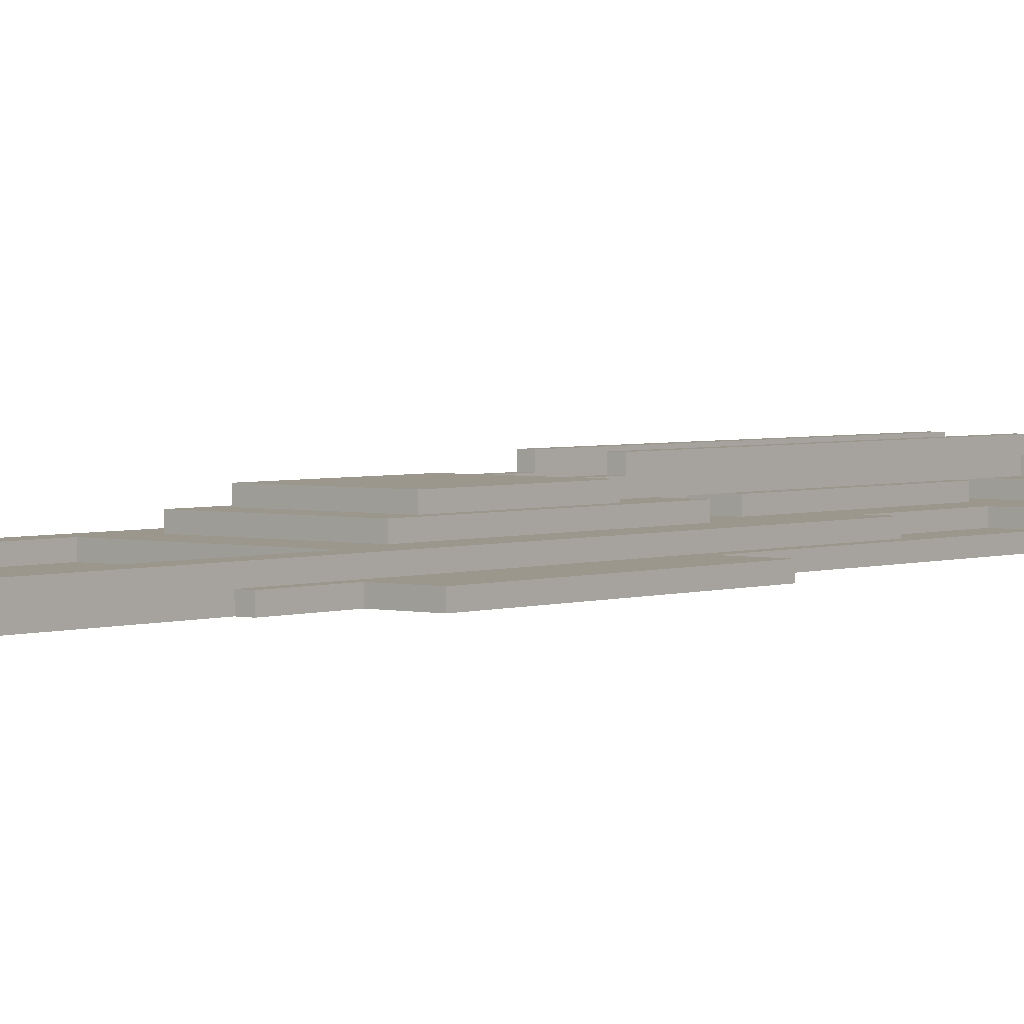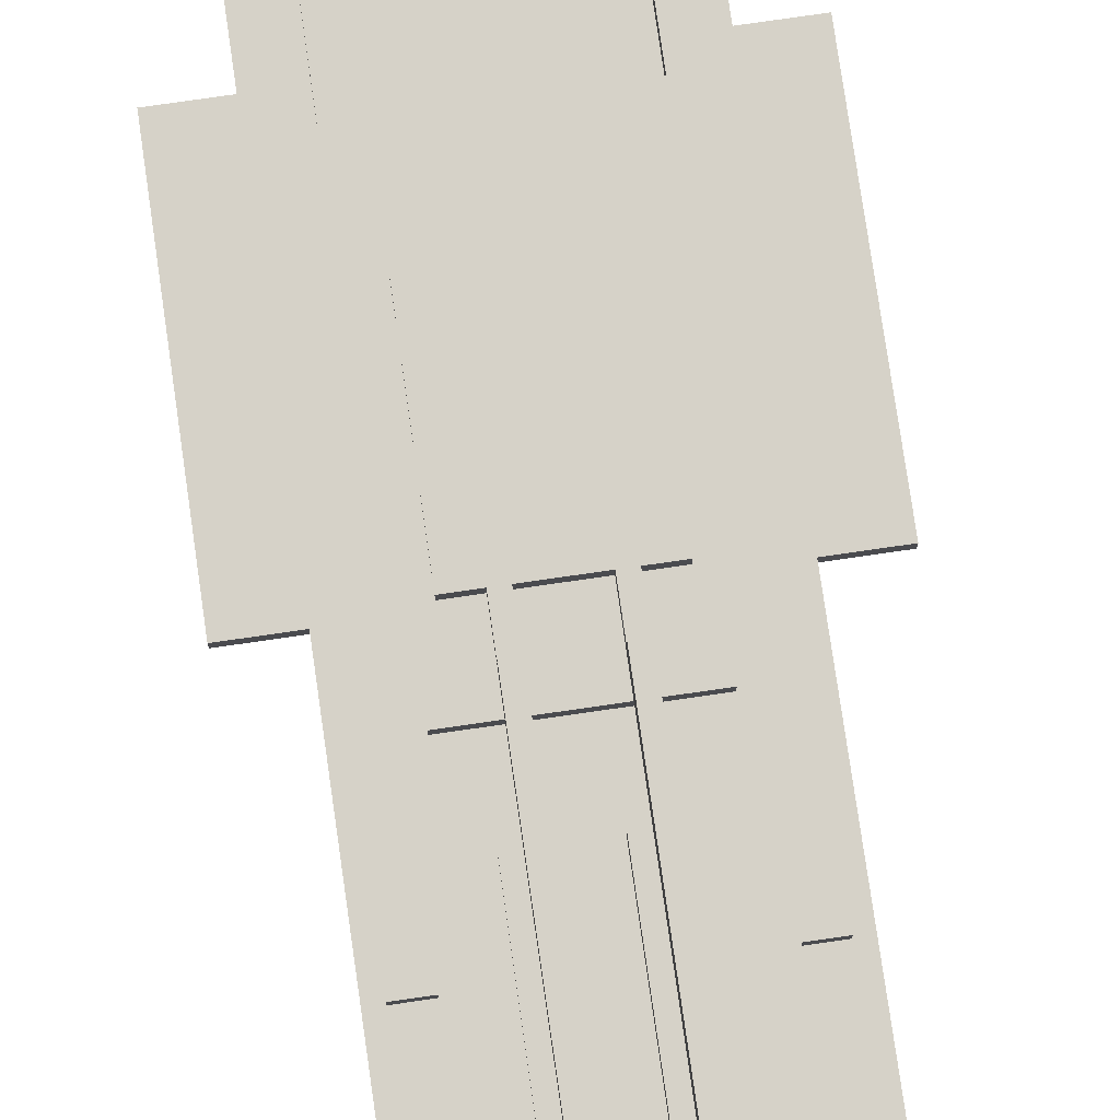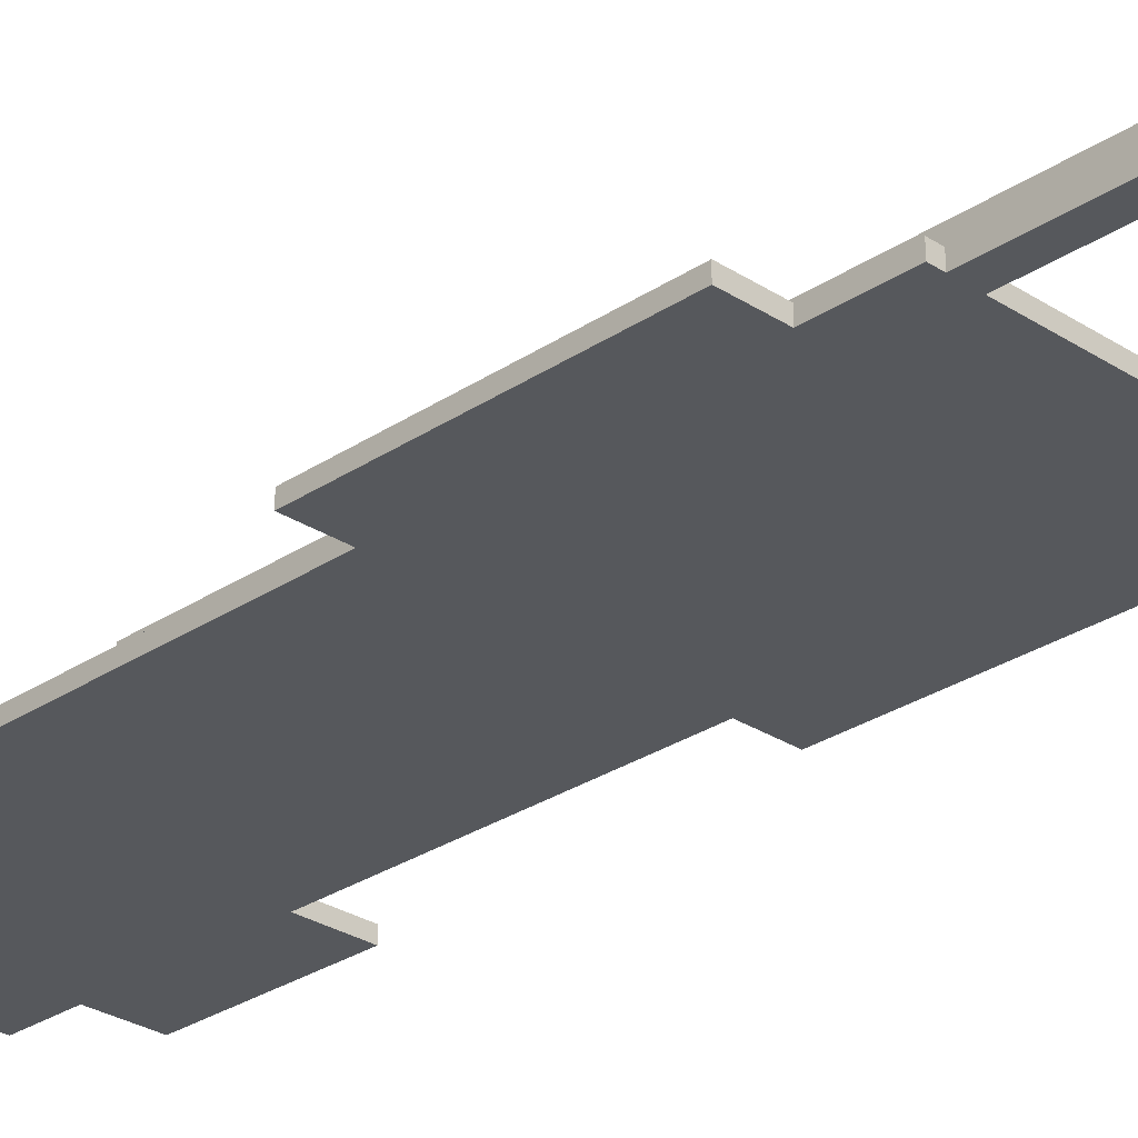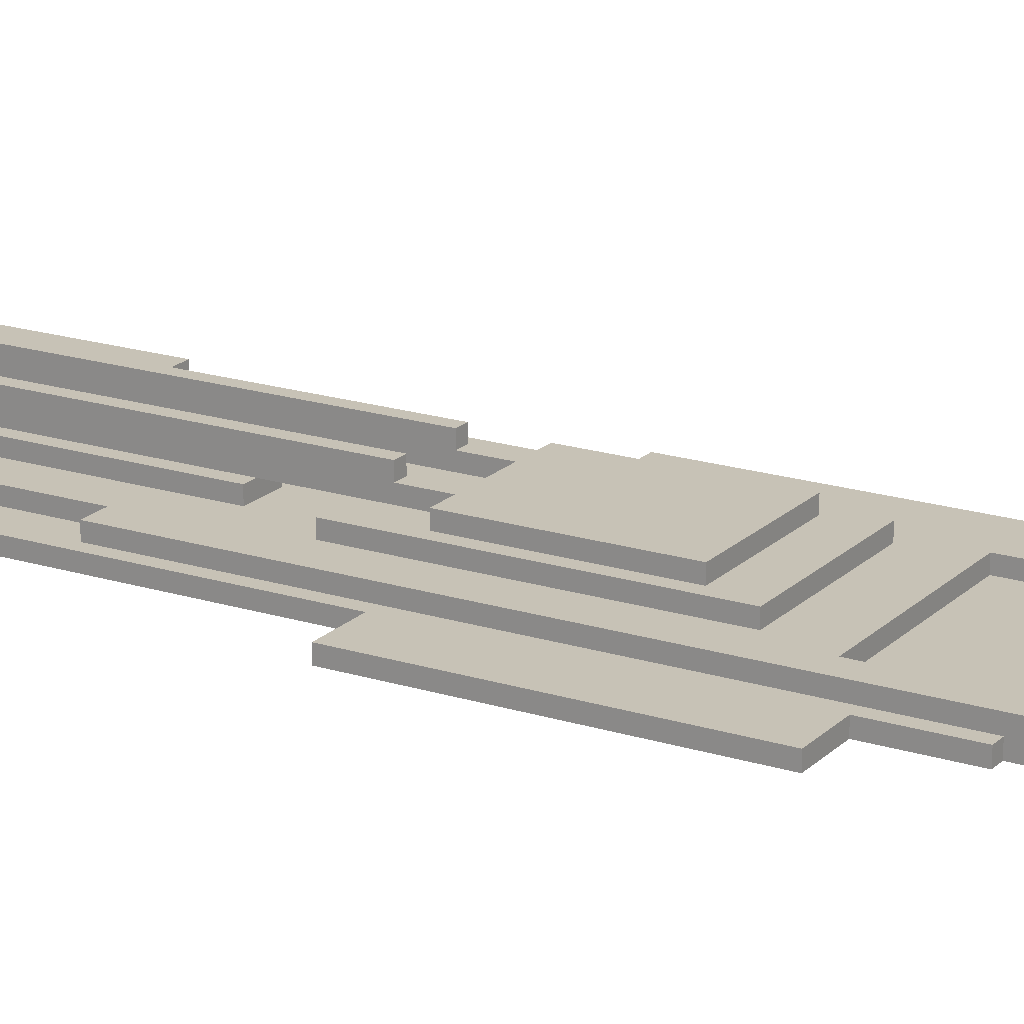
<metadata>
{"format":"obj","ext":"obj","renderer":"f3d","projection":"perspective","resolution":1024,"background":"white","views":[{"elev":2.8,"azim":39.2,"up":"+Y"},{"elev":77.6,"azim":171.8,"up":"+Y"},{"elev":-28.2,"azim":-44.6,"up":"+Y"},{"elev":19.2,"azim":-59.3,"up":"+Y"}]}
</metadata>
<code>
g pegasasu2
v -15 0 -24
v -15 0 -38
v -15 1 -24
v -15 1 -38
v -14 0 24
v -14 0 2
v -14 1 24
v -14 1 2
v -10 0 30
v -10 0 24
v -10 0 2
v -10 0 -24
v -10 0 -38
v -10 0 -43
v -10 1 30
v -10 1 24
v -10 1 2
v -10 1 -24
v -10 1 -38
v -10 1 -39
v -10 4 -39
v -10 4 -43
v -9 0 49
v -9 0 30
v -9 1 30
v -9 1 -13
v -9 1 -23
v -9 1 -39
v -9 2 49
v -9 2 -13
v -9 2 -23
v -9 2 -39
v -7 1 -13
v -7 1 -23
v -7 2 -13
v -7 2 -23
v -7 2 -29
v -7 2 -35
v -7 3 -29
v -7 3 -35
v -6 2 18
v -6 2 -3
v -6 3 18
v -6 3 -3
v -5 3 15
v -5 3 2
v -5 4 15
v -5 4 2
v -4 2 -8
v -4 2 -26
v -4 3 -8
v -4 3 -26
v -4 3 -32
v -4 3 -35
v -4 4 -32
v -4 4 -35
v -3 3 2
v -3 3 -3
v -3 3 -8
v -3 3 -26
v -3 3 -29
v -3 3 -32
v -3 4 2
v -3 4 -1
v -3 4 -32
v -3 4 -33
v -3 5 -1
v -3 5 -33
v 1 2 -8
v 1 2 -26
v 1 2 -32
v 1 2 -35
v 1 3 -8
v 1 3 -26
v 1 4 -32
v 1 4 -35
v 2 2 -29
v 2 2 -32
v 2 3 2
v 2 3 -3
v 2 3 -8
v 2 3 -26
v 2 3 -29
v 2 4 2
v 2 4 -1
v 2 4 -32
v 2 4 -33
v 2 5 -1
v 2 5 -33
v 4 0 -39
v 4 0 -43
v 4 2 -39
v 4 4 -39
v 4 4 -43
v 7 0 49
v 7 0 30
v 7 1 30
v 7 1 22
v 7 2 49
v 7 2 22
v -7 0 49
v -7 0 30
v -7 1 30
v -7 1 22
v -7 2 49
v -7 2 22
v -4 0 -39
v -4 0 -43
v -4 2 -39
v -4 4 -39
v -4 4 -43
v -2 2 -29
v -2 2 -32
v -2 3 2
v -2 3 -3
v -2 3 -8
v -2 3 -26
v -2 3 -29
v -2 4 2
v -2 4 -1
v -2 4 -32
v -2 4 -33
v -2 5 -1
v -2 5 -33
v -1 2 -8
v -1 2 -26
v -1 2 -32
v -1 2 -35
v -1 3 -8
v -1 3 -26
v -1 4 -32
v -1 4 -35
v 3 3 2
v 3 3 -3
v 3 3 -8
v 3 3 -26
v 3 3 -29
v 3 3 -32
v 3 4 2
v 3 4 -1
v 3 4 -32
v 3 4 -33
v 3 5 -1
v 3 5 -33
v 4 2 -8
v 4 2 -26
v 4 3 -8
v 4 3 -26
v 4 3 -32
v 4 3 -35
v 4 4 -32
v 4 4 -35
v 5 3 15
v 5 3 2
v 5 4 15
v 5 4 2
v 6 2 18
v 6 2 -3
v 6 3 18
v 6 3 -3
v 7 1 -13
v 7 1 -23
v 7 2 -13
v 7 2 -23
v 7 2 -29
v 7 2 -35
v 7 3 -29
v 7 3 -35
v 9 0 49
v 9 0 30
v 9 1 30
v 9 1 -13
v 9 1 -23
v 9 1 -39
v 9 2 49
v 9 2 -13
v 9 2 -23
v 9 2 -39
v 10 0 30
v 10 0 24
v 10 0 2
v 10 0 -24
v 10 0 -38
v 10 0 -43
v 10 1 30
v 10 1 24
v 10 1 2
v 10 1 -24
v 10 1 -38
v 10 1 -39
v 10 4 -39
v 10 4 -43
v 14 0 24
v 14 0 2
v 14 1 24
v 14 1 2
v 15 0 -24
v 15 0 -38
v 15 1 -24
v 15 1 -38
v -9 0 49
v -9 2 49
v -7 0 49
v -7 2 49
v 7 0 49
v 7 2 49
v 9 0 49
v 9 2 49
v -10 0 30
v -10 1 30
v -9 0 30
v -9 1 30
v -7 0 30
v -7 1 30
v 7 0 30
v 7 1 30
v 9 0 30
v 9 1 30
v 10 0 30
v 10 1 30
v -14 0 24
v -14 1 24
v -10 0 24
v -10 1 24
v 10 0 24
v 10 1 24
v 14 0 24
v 14 1 24
v -7 1 22
v -7 2 22
v 7 1 22
v 7 2 22
v -6 2 18
v -6 3 18
v 6 2 18
v 6 3 18
v -5 3 15
v -5 4 15
v 5 3 15
v 5 4 15
v -3 4 -1
v -3 5 -1
v -2 4 -1
v -2 5 -1
v 2 4 -1
v 2 5 -1
v 3 4 -1
v 3 5 -1
v -4 2 -8
v -4 3 -8
v -3 3 -8
v -2 3 -8
v -1 2 -8
v -1 3 -8
v 1 2 -8
v 1 3 -8
v 2 3 -8
v 3 3 -8
v 4 2 -8
v 4 3 -8
v -9 1 -23
v -9 2 -23
v -7 1 -23
v -7 2 -23
v 7 1 -23
v 7 2 -23
v 9 1 -23
v 9 2 -23
v -15 0 -24
v -15 1 -24
v -10 0 -24
v -10 1 -24
v 10 0 -24
v 10 1 -24
v 15 0 -24
v 15 1 -24
v -7 2 -29
v -7 3 -29
v -3 3 -29
v -2 2 -29
v -2 3 -29
v 2 2 -29
v 2 3 -29
v 3 3 -29
v 7 2 -29
v 7 3 -29
v -4 3 -32
v -4 4 -32
v -3 3 -32
v -3 4 -32
v -2 2 -32
v -2 4 -32
v -1 2 -32
v -1 4 -32
v 1 2 -32
v 1 4 -32
v 2 2 -32
v 2 4 -32
v 3 3 -32
v 3 4 -32
v 4 3 -32
v 4 4 -32
v -10 1 -39
v -10 4 -39
v -9 1 -39
v -9 2 -39
v -4 2 -39
v -4 4 -39
v 4 2 -39
v 4 4 -39
v 9 1 -39
v 9 2 -39
v 10 1 -39
v 10 4 -39
v -14 0 2
v -14 1 2
v -10 0 2
v -10 1 2
v -5 3 2
v -5 4 2
v -3 3 2
v -3 4 2
v -2 3 2
v -2 4 2
v 2 3 2
v 2 4 2
v 3 3 2
v 3 4 2
v 5 3 2
v 5 4 2
v 10 0 2
v 10 1 2
v 14 0 2
v 14 1 2
v -6 2 -3
v -6 3 -3
v -3 3 -3
v -2 3 -3
v 2 3 -3
v 3 3 -3
v 6 2 -3
v 6 3 -3
v -9 1 -13
v -9 2 -13
v -7 1 -13
v -7 2 -13
v 7 1 -13
v 7 2 -13
v 9 1 -13
v 9 2 -13
v -4 2 -26
v -4 3 -26
v -3 3 -26
v -2 3 -26
v -1 2 -26
v -1 3 -26
v 1 2 -26
v 1 3 -26
v 2 3 -26
v 3 3 -26
v 4 2 -26
v 4 3 -26
v -3 4 -33
v -3 5 -33
v -2 4 -33
v -2 5 -33
v 2 4 -33
v 2 5 -33
v 3 4 -33
v 3 5 -33
v -7 2 -35
v -7 3 -35
v -4 3 -35
v -4 4 -35
v -1 2 -35
v -1 4 -35
v 1 2 -35
v 1 4 -35
v 4 3 -35
v 4 4 -35
v 7 2 -35
v 7 3 -35
v -15 0 -38
v -15 1 -38
v -10 0 -38
v -10 1 -38
v 10 0 -38
v 10 1 -38
v 15 0 -38
v 15 1 -38
v -4 0 -39
v -4 2 -39
v 4 0 -39
v 4 2 -39
v -10 0 -43
v -10 4 -43
v -4 0 -43
v -4 4 -43
v 4 0 -43
v 4 4 -43
v 10 0 -43
v 10 4 -43
v -9 0 49
v -7 0 49
v 7 0 49
v 9 0 49
v -10 0 30
v -9 0 30
v -7 0 30
v 7 0 30
v 9 0 30
v 10 0 30
v -14 0 24
v -10 0 24
v 10 0 24
v 14 0 24
v -14 0 2
v -10 0 2
v 10 0 2
v 14 0 2
v -15 0 -24
v -10 0 -24
v 10 0 -24
v 15 0 -24
v -15 0 -38
v -10 0 -38
v 10 0 -38
v 15 0 -38
v -4 0 -39
v 4 0 -39
v -10 0 -43
v -4 0 -43
v 4 0 -43
v 10 0 -43
v -3 3 -3
v -2 3 -3
v 2 3 -3
v 3 3 -3
v -3 3 -8
v -2 3 -8
v 2 3 -8
v 3 3 -8
v -3 3 -26
v -2 3 -26
v 2 3 -26
v 3 3 -26
v -3 3 -29
v -2 3 -29
v 2 3 -29
v 3 3 -29
v -10 1 30
v -9 1 30
v -7 1 30
v 7 1 30
v 9 1 30
v 10 1 30
v -14 1 24
v -10 1 24
v 10 1 24
v 14 1 24
v -7 1 22
v 7 1 22
v -14 1 2
v -10 1 2
v 10 1 2
v 14 1 2
v -9 1 -13
v -7 1 -13
v 7 1 -13
v 9 1 -13
v -9 1 -23
v -7 1 -23
v 7 1 -23
v 9 1 -23
v -15 1 -24
v -10 1 -24
v 10 1 -24
v 15 1 -24
v -15 1 -38
v -10 1 -38
v 10 1 -38
v 15 1 -38
v -10 1 -39
v -9 1 -39
v 9 1 -39
v 10 1 -39
v -9 2 49
v -7 2 49
v 7 2 49
v 9 2 49
v -7 2 22
v 7 2 22
v -6 2 18
v 6 2 18
v -6 2 -3
v 6 2 -3
v -4 2 -8
v -1 2 -8
v 1 2 -8
v 4 2 -8
v -9 2 -13
v -7 2 -13
v 7 2 -13
v 9 2 -13
v -9 2 -23
v -7 2 -23
v 7 2 -23
v 9 2 -23
v -4 2 -26
v -1 2 -26
v 1 2 -26
v 4 2 -26
v -7 2 -29
v -2 2 -29
v 2 2 -29
v 7 2 -29
v -2 2 -32
v -1 2 -32
v 1 2 -32
v 2 2 -32
v -7 2 -35
v -1 2 -35
v 1 2 -35
v 7 2 -35
v -9 2 -39
v -4 2 -39
v 4 2 -39
v 9 2 -39
v -6 3 18
v 6 3 18
v -5 3 15
v 5 3 15
v -5 3 2
v -3 3 2
v -2 3 2
v 2 3 2
v 3 3 2
v 5 3 2
v -6 3 -3
v -3 3 -3
v -2 3 -3
v 2 3 -3
v 3 3 -3
v 6 3 -3
v -4 3 -8
v -3 3 -8
v -2 3 -8
v -1 3 -8
v 1 3 -8
v 2 3 -8
v 3 3 -8
v 4 3 -8
v -4 3 -26
v -3 3 -26
v -2 3 -26
v -1 3 -26
v 1 3 -26
v 2 3 -26
v 3 3 -26
v 4 3 -26
v -7 3 -29
v -3 3 -29
v 3 3 -29
v 7 3 -29
v -4 3 -32
v -3 3 -32
v 3 3 -32
v 4 3 -32
v -7 3 -35
v -4 3 -35
v 4 3 -35
v 7 3 -35
v -5 4 15
v 5 4 15
v -5 4 2
v -3 4 2
v -2 4 2
v 2 4 2
v 3 4 2
v 5 4 2
v -3 4 -1
v -2 4 -1
v 2 4 -1
v 3 4 -1
v -4 4 -32
v -3 4 -32
v -2 4 -32
v -1 4 -32
v 1 4 -32
v 2 4 -32
v 3 4 -32
v 4 4 -32
v -3 4 -33
v -2 4 -33
v 2 4 -33
v 3 4 -33
v -4 4 -35
v -1 4 -35
v 1 4 -35
v 4 4 -35
v -10 4 -39
v -4 4 -39
v 4 4 -39
v 10 4 -39
v -10 4 -43
v -4 4 -43
v 4 4 -43
v 10 4 -43
v -3 5 -1
v -2 5 -1
v 2 5 -1
v 3 5 -1
v -3 5 -33
v -2 5 -33
v 2 5 -33
v 3 5 -33
f 3 2 1
f 4 2 3
f 7 6 5
f 8 6 7
f 15 10 9
f 16 10 15
f 17 12 11
f 18 12 17
f 19 14 13
f 20 14 19
f 21 14 20
f 22 14 21
f 25 24 23
f 29 25 23
f 29 26 25
f 30 26 29
f 31 28 27
f 32 28 31
f 35 34 33
f 36 34 35
f 39 38 37
f 40 38 39
f 43 42 41
f 44 42 43
f 47 46 45
f 48 46 47
f 51 50 49
f 52 50 51
f 55 54 53
f 56 54 55
f 63 58 57
f 63 62 61
f 63 61 60
f 63 60 59
f 63 59 58
f 64 62 63
f 65 62 64
f 67 66 65
f 67 65 64
f 68 66 67
f 73 70 69
f 74 70 73
f 75 72 71
f 76 72 75
f 83 78 77
f 84 82 81
f 84 83 82
f 84 80 79
f 84 81 80
f 85 83 84
f 86 78 83
f 86 83 85
f 88 87 86
f 88 86 85
f 89 87 88
f 92 91 90
f 93 91 92
f 94 91 93
f 97 96 95
f 99 97 95
f 99 98 97
f 100 98 99
f 101 102 103
f 101 103 105
f 103 104 105
f 105 104 106
f 107 108 109
f 109 108 110
f 110 108 111
f 112 113 118
f 116 117 119
f 117 118 119
f 114 115 119
f 115 116 119
f 119 118 120
f 118 113 121
f 120 118 121
f 121 122 123
f 120 121 123
f 123 122 124
f 125 126 129
f 129 126 130
f 127 128 131
f 131 128 132
f 133 134 139
f 137 138 139
f 136 137 139
f 135 136 139
f 134 135 139
f 139 138 140
f 140 138 141
f 141 142 143
f 140 141 143
f 143 142 144
f 145 146 147
f 147 146 148
f 149 150 151
f 151 150 152
f 153 154 155
f 155 154 156
f 157 158 159
f 159 158 160
f 161 162 163
f 163 162 164
f 165 166 167
f 167 166 168
f 169 170 171
f 169 171 175
f 171 172 175
f 175 172 176
f 173 174 177
f 177 174 178
f 179 180 185
f 185 180 186
f 181 182 187
f 187 182 188
f 183 184 189
f 189 184 190
f 190 184 191
f 191 184 192
f 193 194 195
f 195 194 196
f 197 198 199
f 199 198 200
f 203 202 201
f 204 202 203
f 207 206 205
f 208 206 207
f 211 210 209
f 212 210 211
f 215 214 213
f 216 214 215
f 219 218 217
f 220 218 219
f 223 222 221
f 224 222 223
f 227 226 225
f 228 226 227
f 231 230 229
f 232 230 231
f 235 234 233
f 236 234 235
f 239 238 237
f 240 238 239
f 243 242 241
f 244 242 243
f 247 246 245
f 248 246 247
f 251 250 249
f 252 251 249
f 253 252 249
f 254 252 253
f 257 256 255
f 258 257 255
f 259 258 255
f 260 258 259
f 263 262 261
f 264 262 263
f 267 266 265
f 268 266 267
f 271 270 269
f 272 270 271
f 275 274 273
f 276 274 275
f 279 278 277
f 280 279 277
f 281 279 280
f 284 283 282
f 285 284 282
f 286 284 285
f 289 288 287
f 290 288 289
f 293 292 291
f 294 292 293
f 297 296 295
f 298 296 297
f 301 300 299
f 302 300 301
f 305 304 303
f 306 304 305
f 307 304 306
f 308 304 307
f 312 310 309
f 313 312 311
f 314 310 312
f 314 312 313
f 315 316 317
f 317 316 318
f 319 320 321
f 321 320 322
f 323 324 325
f 325 324 326
f 327 328 329
f 329 328 330
f 331 332 333
f 333 332 334
f 335 336 337
f 335 337 338
f 335 338 339
f 335 339 340
f 335 340 341
f 341 340 342
f 343 344 345
f 345 344 346
f 347 348 349
f 349 348 350
f 351 352 353
f 351 353 354
f 351 354 355
f 355 354 356
f 357 358 359
f 357 359 360
f 357 360 361
f 361 360 362
f 363 364 365
f 365 364 366
f 367 368 369
f 369 368 370
f 371 372 373
f 371 373 375
f 373 374 375
f 375 374 376
f 377 378 379
f 379 378 380
f 377 379 381
f 381 379 382
f 383 384 385
f 385 384 386
f 387 388 389
f 389 388 390
f 391 392 393
f 393 392 394
f 395 396 397
f 397 396 398
f 399 400 401
f 401 400 402
f 408 404 403
f 409 404 408
f 410 406 405
f 411 406 410
f 414 409 408
f 414 412 411
f 414 411 410
f 414 410 409
f 414 408 407
f 415 412 414
f 417 414 413
f 417 416 415
f 417 415 414
f 418 416 417
f 419 416 418
f 420 416 419
f 422 419 418
f 423 419 422
f 425 423 422
f 425 424 423
f 425 422 421
f 426 424 425
f 427 424 426
f 428 424 427
f 429 427 426
f 430 427 429
f 431 429 426
f 432 429 431
f 433 427 430
f 434 427 433
f 439 436 435
f 440 436 439
f 441 438 437
f 442 438 441
f 447 444 443
f 448 444 447
f 449 446 445
f 450 446 449
f 451 452 458
f 455 456 459
f 453 454 461
f 461 454 462
f 457 458 463
f 458 452 464
f 463 458 464
f 459 460 465
f 455 459 465
f 465 460 466
f 464 452 467
f 455 465 470
f 467 468 471
f 464 467 471
f 471 468 472
f 469 470 473
f 470 465 474
f 473 470 474
f 464 471 476
f 474 465 477
f 475 476 479
f 476 471 480
f 479 476 480
f 474 477 481
f 477 478 481
f 481 478 482
f 480 471 483
f 483 471 484
f 474 481 485
f 485 481 486
f 487 488 491
f 489 490 492
f 491 492 493
f 493 492 494
f 491 493 495
f 494 492 496
f 495 496 497
f 497 496 498
f 498 496 499
f 499 496 500
f 487 491 501
f 491 495 501
f 495 497 501
f 501 497 502
f 500 496 503
f 492 490 503
f 496 492 503
f 503 490 504
f 502 497 506
f 500 503 507
f 505 506 509
f 506 497 509
f 498 499 510
f 510 499 511
f 507 508 512
f 500 507 512
f 510 511 513
f 511 512 513
f 505 509 513
f 509 510 513
f 513 512 514
f 514 512 515
f 512 508 516
f 515 512 516
f 514 515 517
f 517 515 518
f 518 515 519
f 519 515 520
f 505 513 521
f 518 519 522
f 522 519 523
f 516 508 524
f 522 523 525
f 523 524 525
f 521 522 525
f 505 521 525
f 525 524 526
f 526 524 527
f 524 508 528
f 527 524 528
f 529 530 531
f 531 530 532
f 529 531 533
f 532 530 538
f 529 533 539
f 533 534 539
f 539 534 540
f 535 536 541
f 541 536 542
f 537 538 543
f 538 530 544
f 543 538 544
f 545 546 553
f 553 546 554
f 547 548 555
f 555 548 556
f 549 550 557
f 557 550 558
f 551 552 559
f 559 552 560
f 561 562 565
f 565 562 566
f 563 564 567
f 567 564 568
f 561 565 569
f 569 565 570
f 568 564 571
f 571 564 572
f 573 574 575
f 575 574 576
f 576 574 577
f 577 574 578
f 578 574 579
f 579 574 580
f 576 577 581
f 581 577 582
f 578 579 583
f 583 579 584
f 585 586 593
f 587 588 594
f 589 590 595
f 591 592 596
f 593 594 597
f 585 593 597
f 594 588 598
f 597 594 598
f 595 596 599
f 589 595 599
f 596 592 600
f 599 596 600
f 601 602 605
f 605 602 606
f 603 604 607
f 607 604 608
f 609 610 613
f 613 610 614
f 611 612 615
f 615 612 616

</code>
